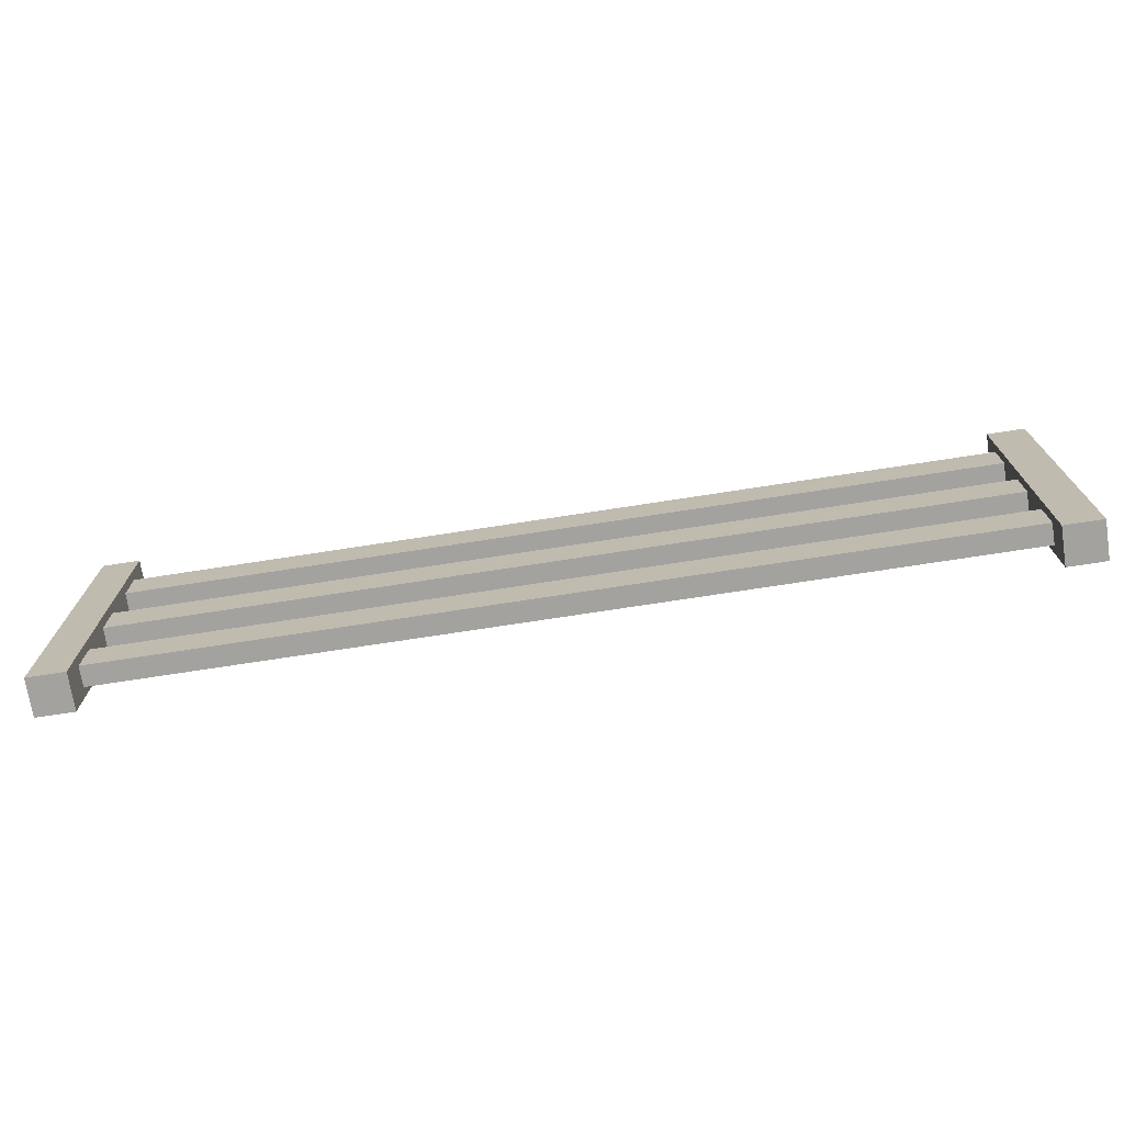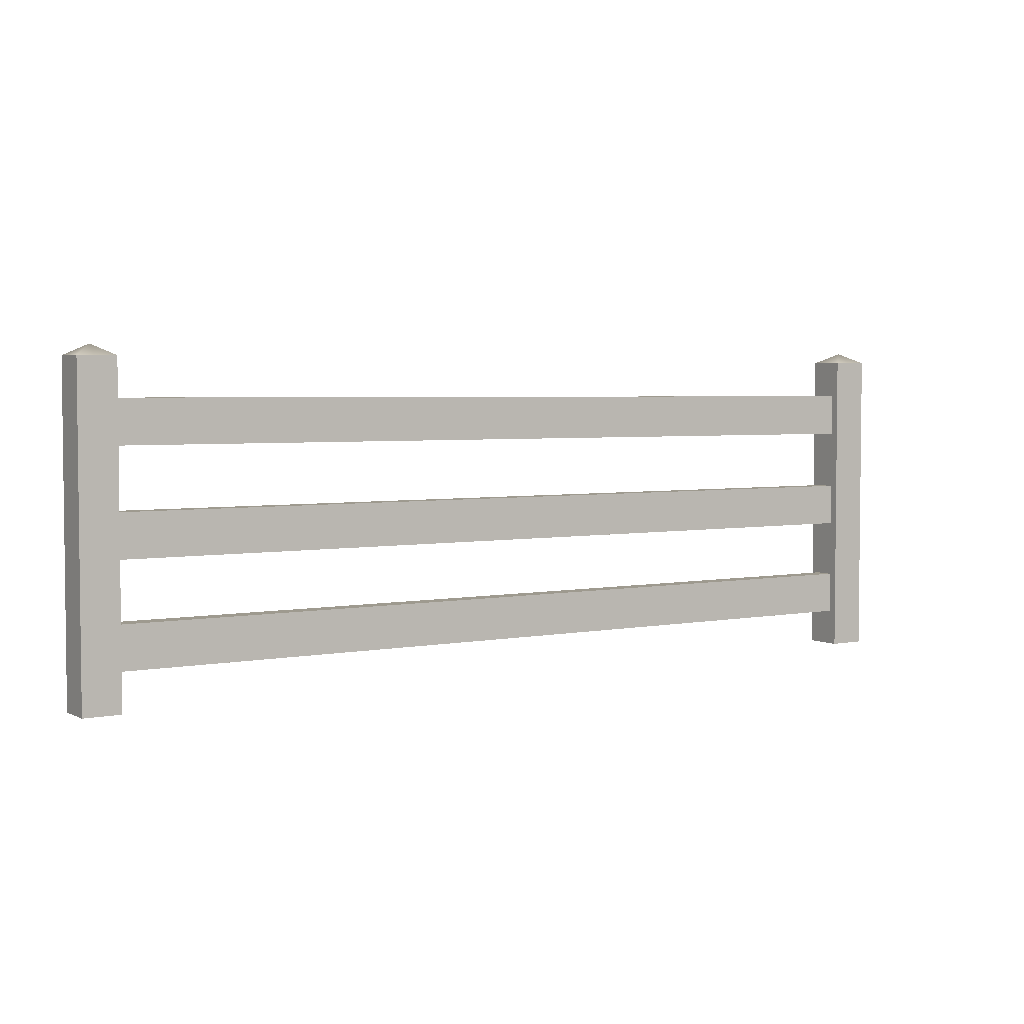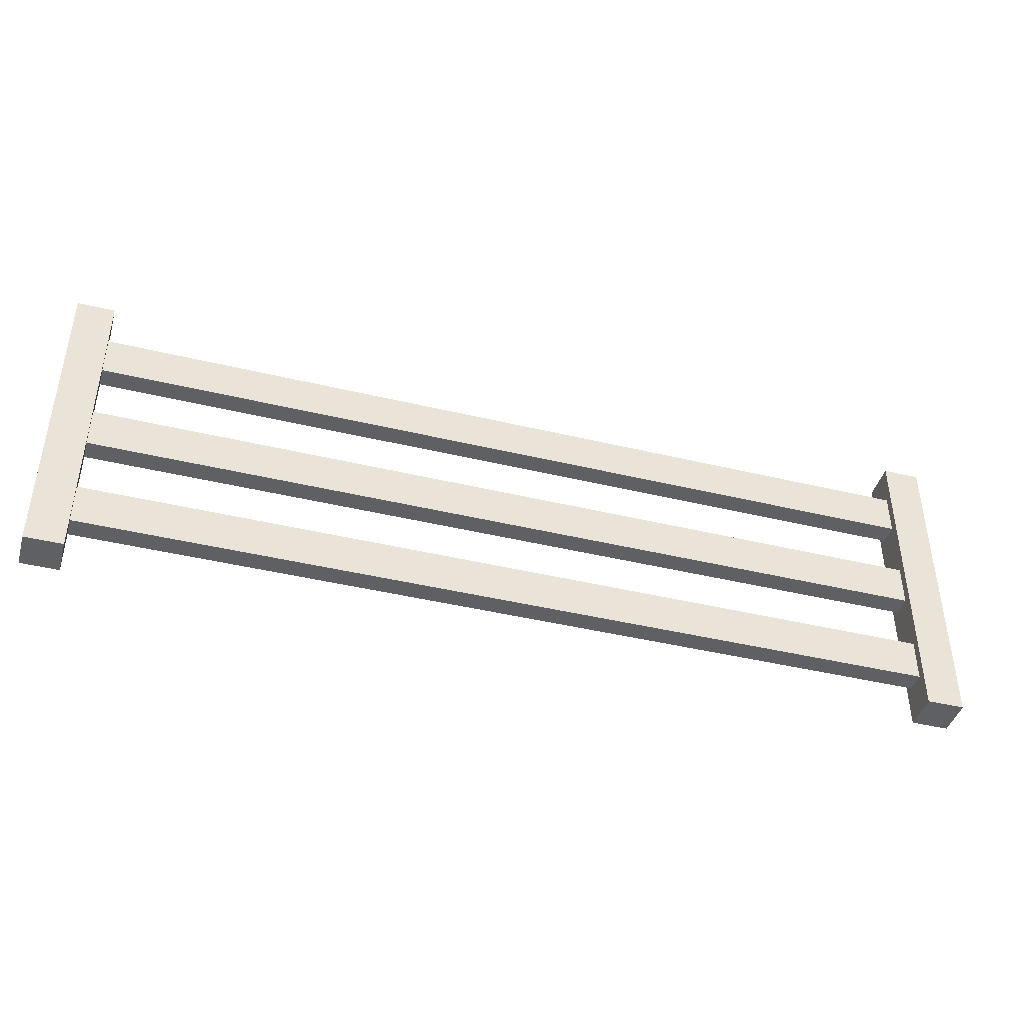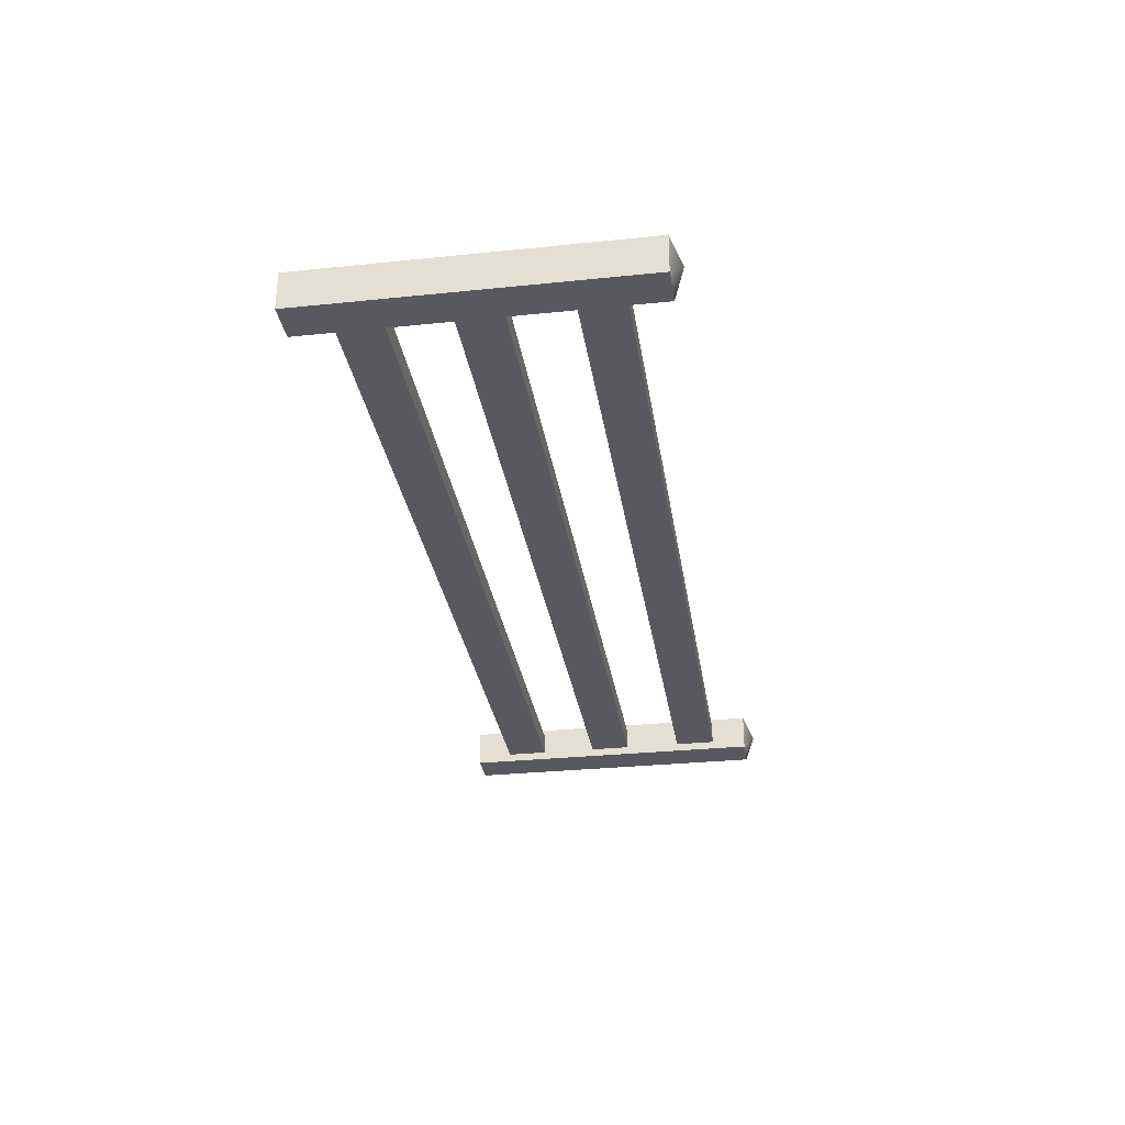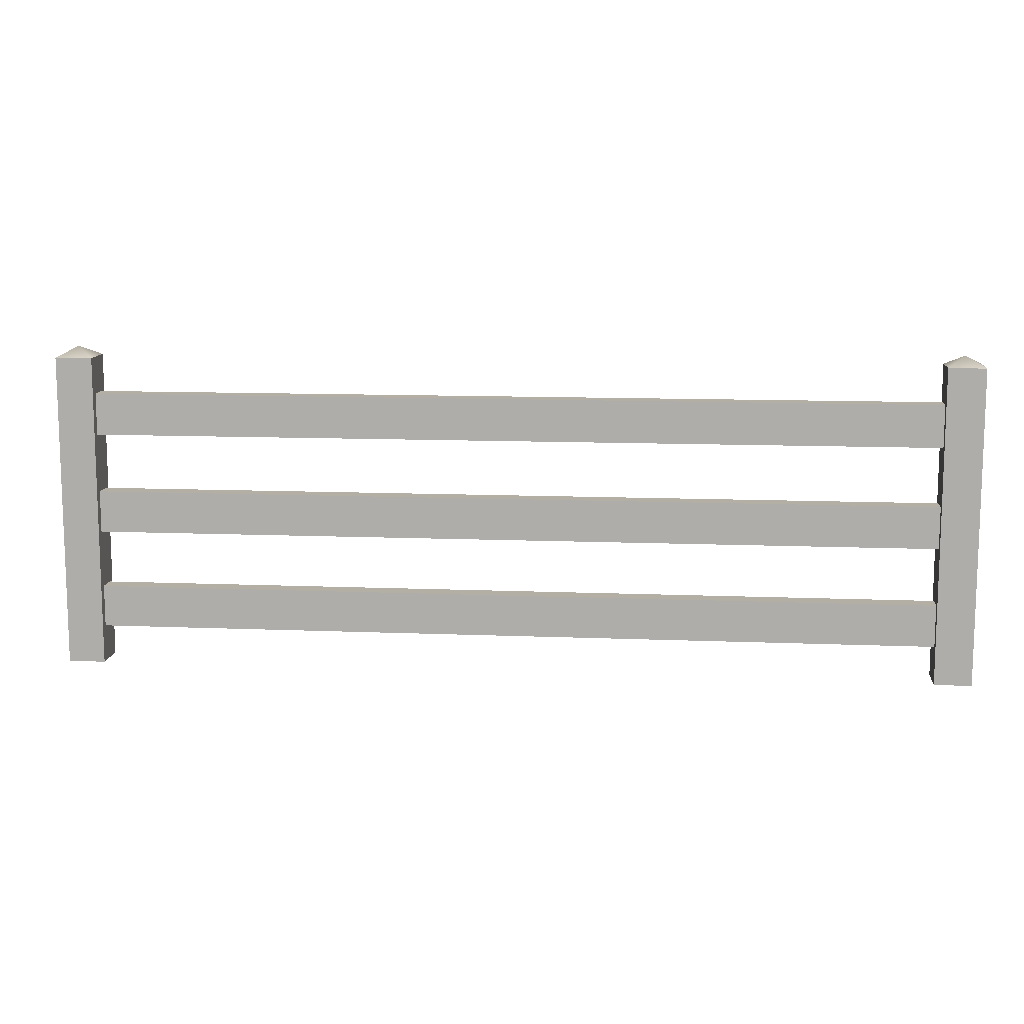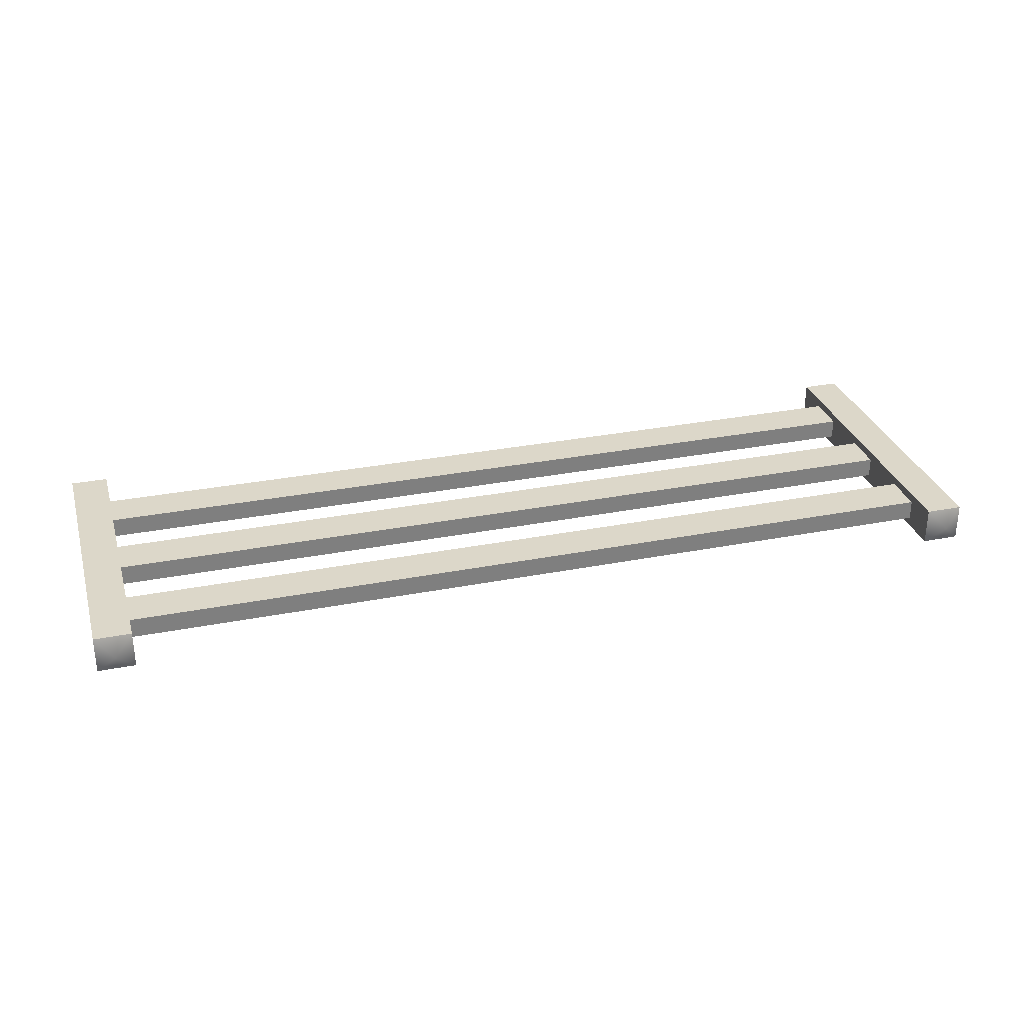
<metadata>
{"format":"obj","ext":"obj","renderer":"f3d","projection":"perspective","resolution":1024,"background":"white","views":[{"elev":-72.6,"azim":-171.2,"up":"+Y"},{"elev":3.7,"azim":-33.2,"up":"+Y"},{"elev":-42.7,"azim":-16.0,"up":"+Y"},{"elev":-30.4,"azim":98.5,"up":"+Z"},{"elev":11.3,"azim":5.7,"up":"+Y"},{"elev":30.3,"azim":164.1,"up":"+Z"}]}
</metadata>
<code>
o Fence.002
v -5.347 0.4647 0.1265
v 5.347 0.4647 0.1265
v 5.347 0.9965 0.1265
v -5.347 0.9965 0.1265
v 5.347 0.9965 -0.1265
v -5.347 0.9965 -0.1265
v 5.347 0.4647 -0.1265
v -5.347 0.4647 -0.1265
v -5.347 2.997 0.1265
v 5.347 2.997 0.1265
v 5.347 3.528 0.1265
v -5.347 3.528 0.1265
v 5.347 3.528 -0.1265
v -5.347 3.528 -0.1265
v 5.347 2.997 -0.1265
v -5.347 2.997 -0.1265
v -5.815 3e-06 0.2336
v -5.347 3e-06 0.2336
v -5.347 3.997 0.2336
v -5.815 3.997 0.2336
v -5.815 3.997 -0.2336
v -5.581 4.125 0
v -5.347 3.997 -0.2336
v -5.347 3e-06 -0.2336
v -5.815 3e-06 -0.2336
v -5.347 1.722 0.1265
v 5.347 1.722 0.1265
v 5.347 2.254 0.1265
v -5.347 2.254 0.1265
v 5.347 2.254 -0.1265
v -5.347 2.254 -0.1265
v 5.347 1.722 -0.1265
v -5.347 1.722 -0.1265
v 5.347 -0 0.2336
v 5.815 -0 0.2336
v 5.815 3.997 0.2336
v 5.347 3.997 0.2336
v 5.347 3.997 -0.2336
v 5.581 4.125 0
v 5.815 3.997 -0.2336
v 5.815 0 -0.2336
v 5.347 0 -0.2336
f 1 2 3 4
f 4 3 5 6
f 6 5 7 8
f 8 7 2 1
f 2 7 5 3
f 8 1 4 6
f 9 10 11 12
f 12 11 13 14
f 14 13 15 16
f 16 15 10 9
f 10 15 13 11
f 16 9 12 14
f 17 18 19 20
f 21 23 24 25
f 25 24 18 17
f 18 24 23 19
f 25 17 20 21
f 26 27 28 29
f 29 28 30 31
f 31 30 32 33
f 33 32 27 26
f 27 32 30 28
f 33 26 29 31
f 34 35 36 37
f 38 40 41 42
f 42 41 35 34
f 35 41 40 36
f 42 34 37 38
f 21 22 23
f 22 19 23
f 20 22 21
f 20 19 22
f 38 39 40
f 39 36 40
f 37 39 38
f 37 36 39

</code>
